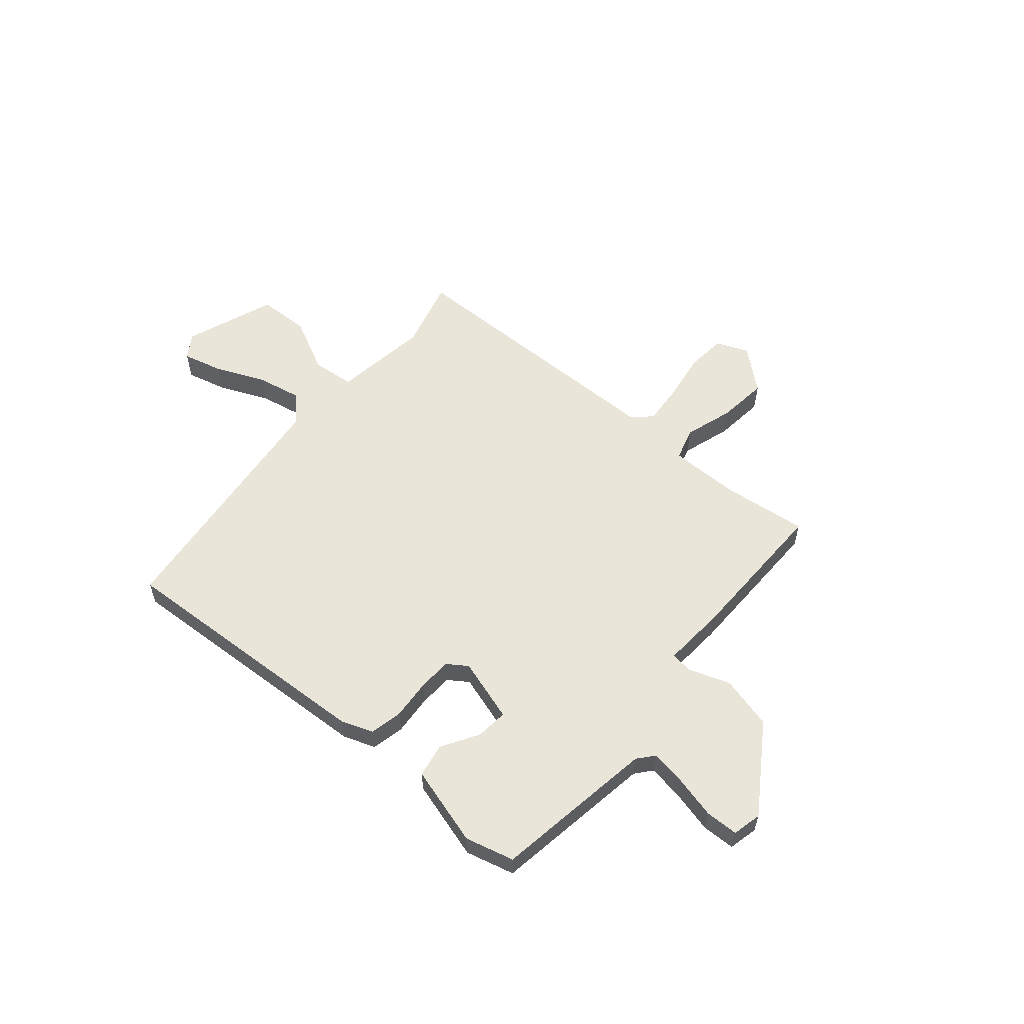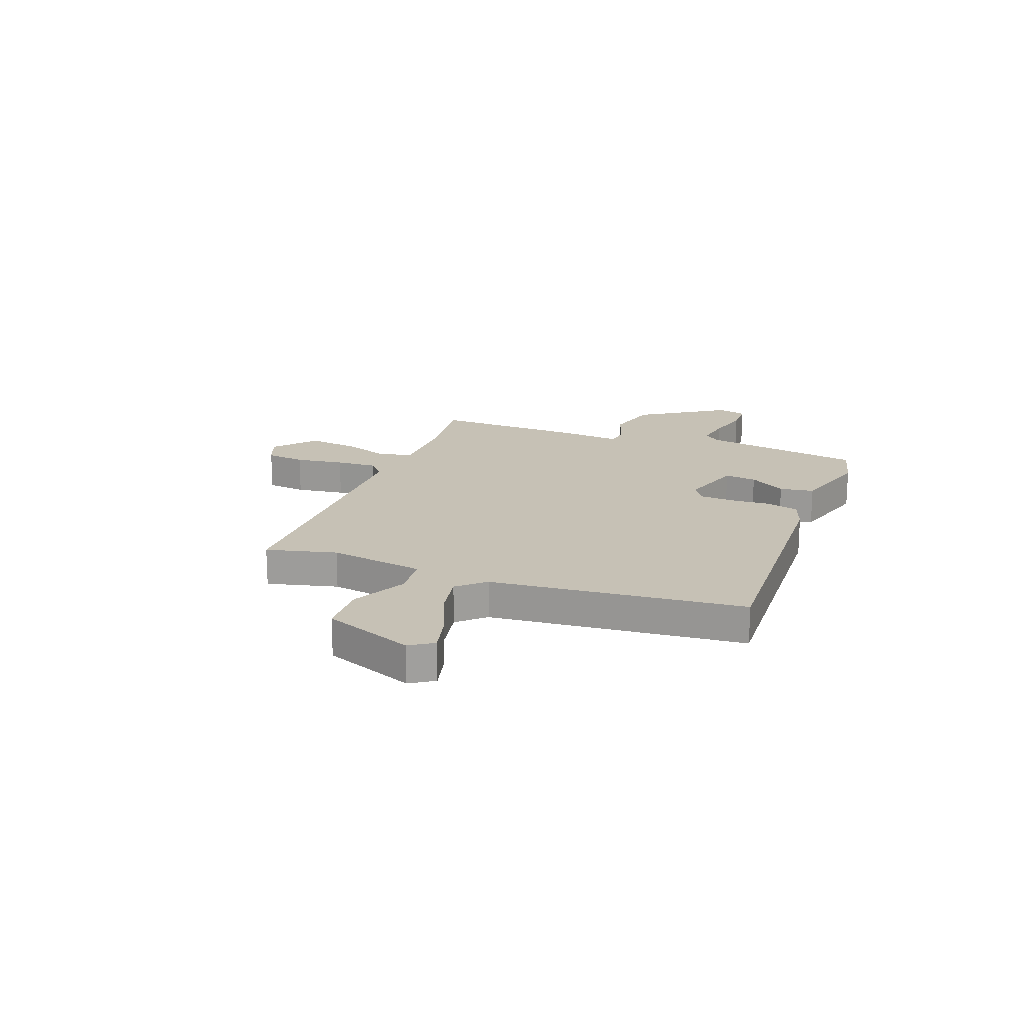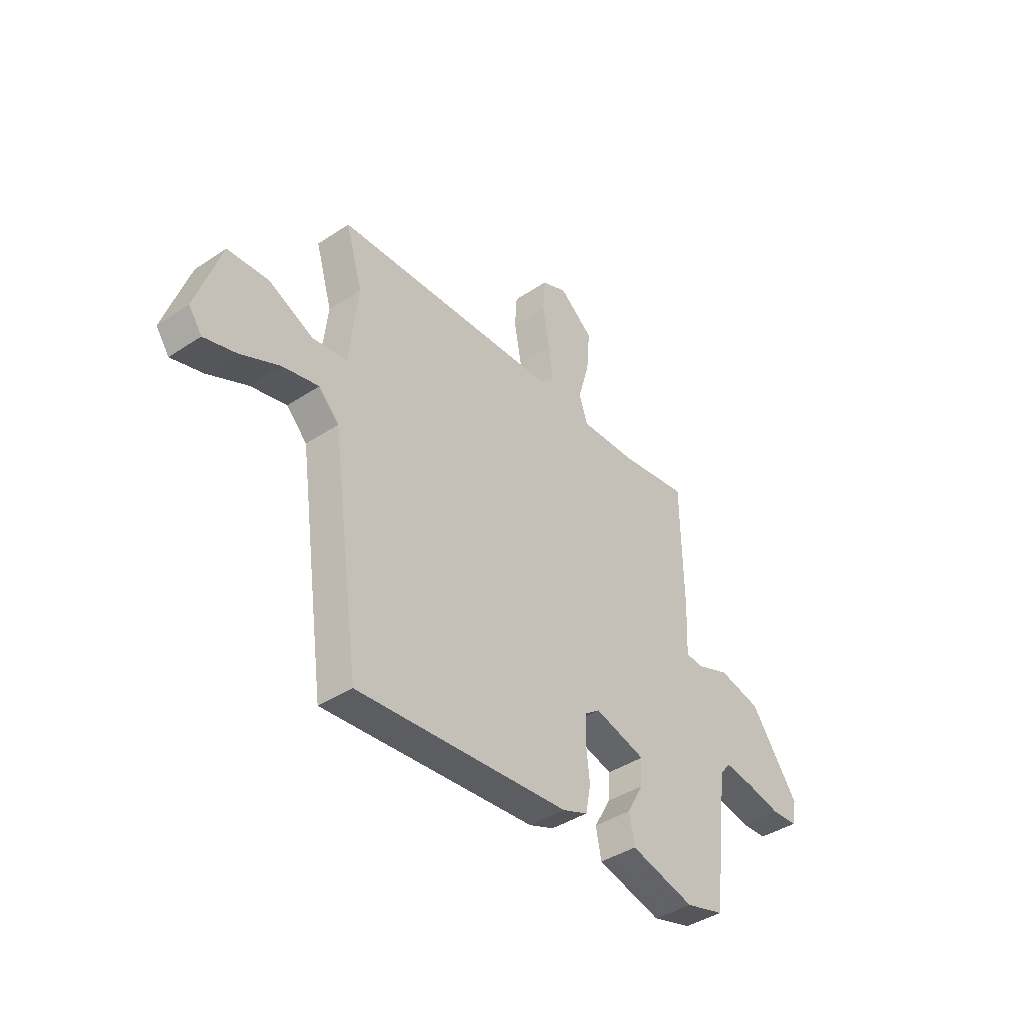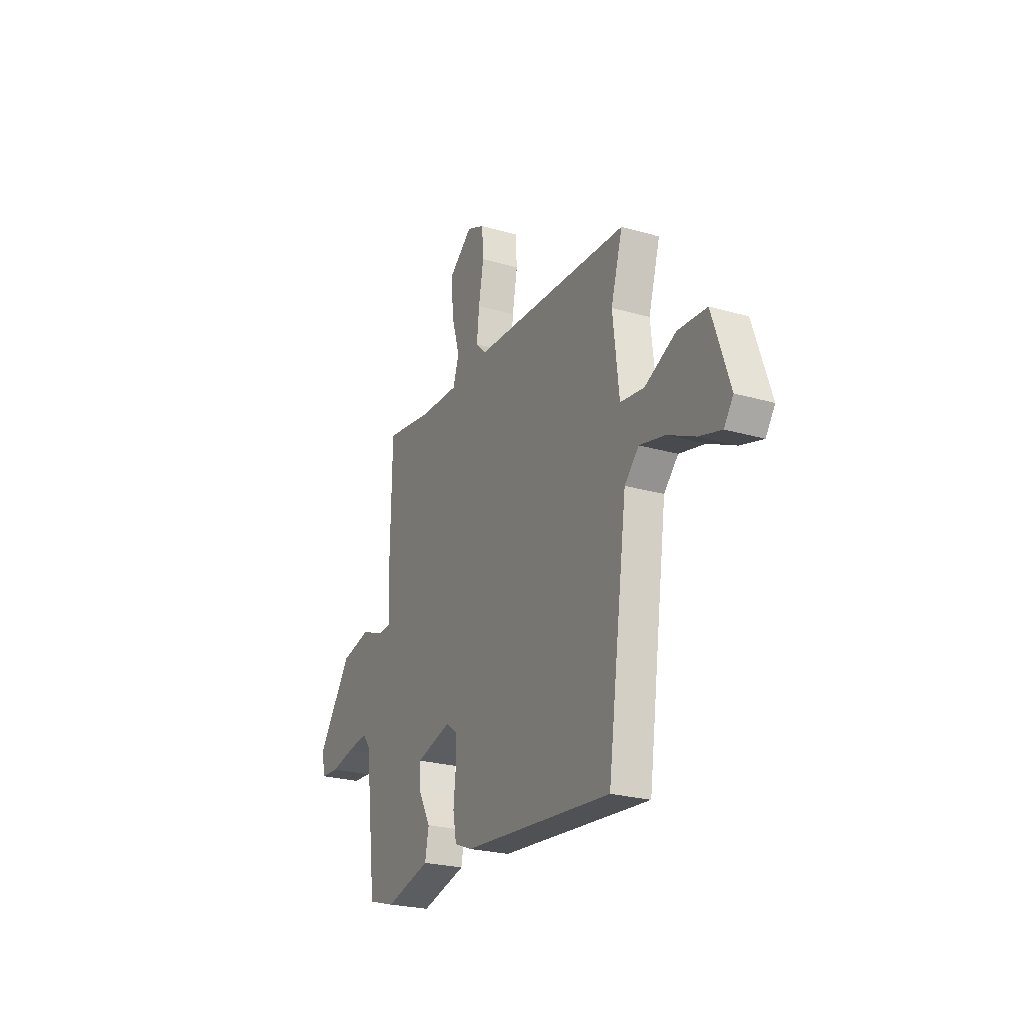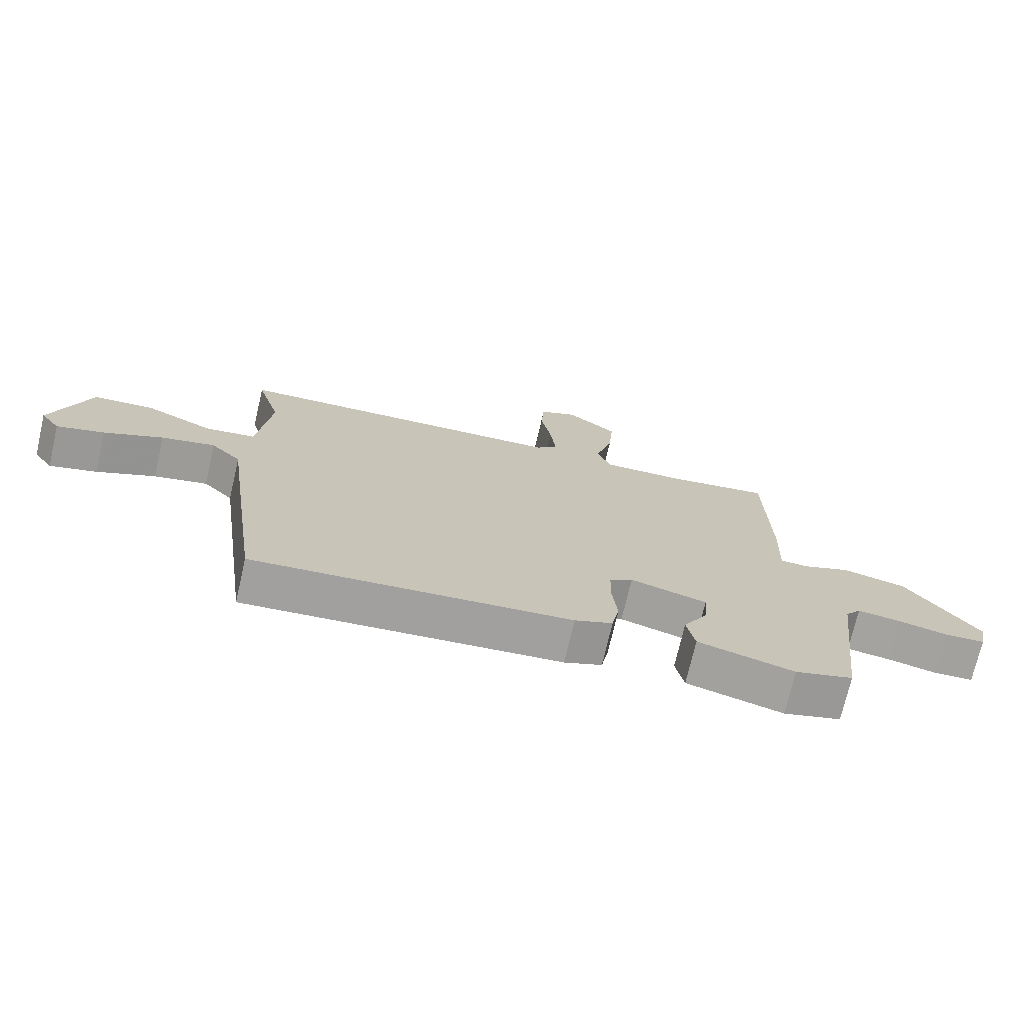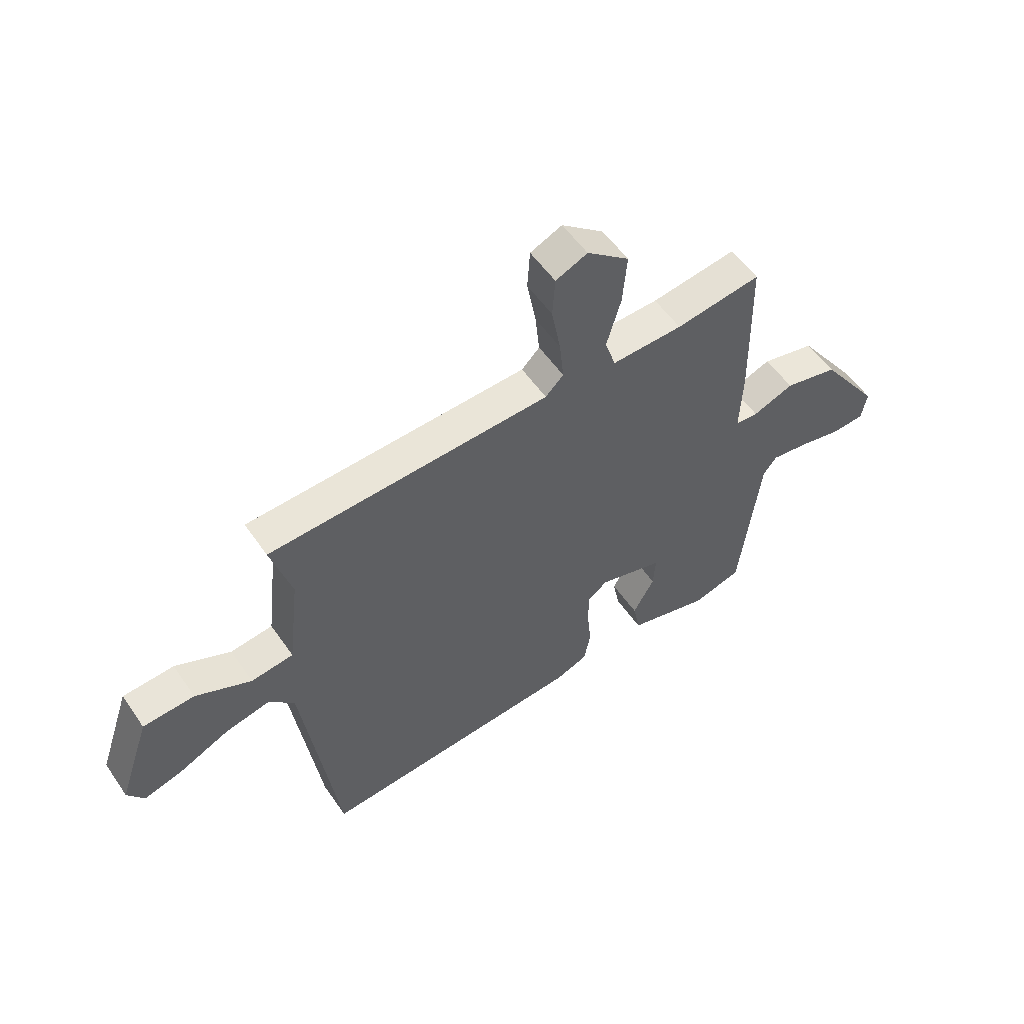
<metadata>
{"format":"obj","ext":"obj","renderer":"f3d","projection":"perspective","resolution":1024,"background":"white","views":[{"elev":58.2,"azim":-137.9,"up":"+Y"},{"elev":18.7,"azim":113.1,"up":"+Y"},{"elev":-40.8,"azim":129.1,"up":"+Z"},{"elev":-24.3,"azim":64.5,"up":"+Z"},{"elev":-72.6,"azim":167.0,"up":"+Z"},{"elev":54.4,"azim":146.1,"up":"+Z"}]}
</metadata>
<code>
v -0.446 0.07 0.481
v -0.285 0.07 0.456
v -0.151 0.07 0.451
v -0.131 0.07 0.512
v -0.158 0.07 0.605
v -0.166 0.07 0.7
v -0.086 0.07 0.763
v -0.026 0.07 0.736
v -0.021 0.07 0.661
v -0.038 0.07 0.569
v -0.046 0.07 0.492
v -0.012 0.07 0.458
v 0.521 0.07 0.432
v 0.482 0.07 0.3
v 0.503 0.07 0.118
v 0.583 0.07 0.107
v 0.688 0.07 0.155
v 0.785 0.07 0.148
v 0.844 0.07 -0.025
v 0.813 0.07 -0.069
v 0.738 0.07 -0.047
v 0.645 0.07 -0.003
v 0.56 0.07 0.017
v 0.512 0.07 -0.032
v 0.445 0.07 -0.511
v -0.058 0.07 -0.467
v -0.118 0.07 -0.443
v -0.13 0.07 -0.38
v -0.122 0.07 -0.304
v -0.123 0.07 -0.24
v -0.16 0.07 -0.213
v -0.281 0.07 -0.246
v -0.277 0.07 -0.307
v -0.237 0.07 -0.378
v -0.25 0.07 -0.443
v -0.403 0.07 -0.482
v -0.495 0.07 -0.455
v -0.533 0.07 -0.145
v -0.558 0.07 -0.113
v -0.627 0.07 -0.122
v -0.708 0.07 -0.139
v -0.77 0.07 -0.135
v -0.781 0.07 -0.079
v -0.667 0.07 0.081
v -0.566 0.07 0.103
v -0.489 0.07 0.073
v -0.446 0.07 0.076
v -0.451 0.07 0.197
v -0.446 0 0.481
v -0.285 0 0.456
v -0.151 0 0.451
v -0.131 0 0.512
v -0.158 0 0.605
v -0.166 0 0.7
v -0.086 0 0.763
v -0.026 0 0.736
v -0.021 0 0.661
v -0.038 0 0.569
v -0.046 0 0.492
v -0.012 0 0.458
v 0.521 0 0.432
v 0.482 0 0.3
v 0.503 0 0.118
v 0.583 0 0.107
v 0.688 0 0.155
v 0.785 0 0.148
v 0.844 0 -0.025
v 0.813 0 -0.069
v 0.738 0 -0.047
v 0.645 0 -0.003
v 0.56 0 0.017
v 0.512 0 -0.032
v 0.445 0 -0.511
v -0.058 0 -0.467
v -0.118 0 -0.443
v -0.13 0 -0.38
v -0.122 0 -0.304
v -0.123 0 -0.24
v -0.16 0 -0.213
v -0.281 0 -0.246
v -0.277 0 -0.307
v -0.237 0 -0.378
v -0.25 0 -0.443
v -0.403 0 -0.482
v -0.495 0 -0.455
v -0.533 0 -0.145
v -0.558 0 -0.113
v -0.627 0 -0.122
v -0.708 0 -0.139
v -0.77 0 -0.135
v -0.781 0 -0.079
v -0.667 0 0.081
v -0.566 0 0.103
v -0.489 0 0.073
v -0.446 0 0.076
v -0.451 0 0.197
f 47 48 1 2
f 43 44 45 46
f 43 46 47
f 40 41 42 43
f 39 40 43 47
f 38 39 47
f 33 34 35 36
f 32 33 36 37
f 26 27 28 29
f 24 25 26 29
f 23 24 29 30
f 19 20 21 22
f 19 22 23
f 16 17 18 19
f 15 16 19 23
f 12 13 14
f 12 14 15
f 7 8 9 10
f 7 10 11
f 4 5 6 7
f 4 7 11
f 3 4 11 12
f 47 2 3
f 32 37 38 47
f 31 32 47 3
f 15 23 30 31
f 3 12 15 31
f 50 49 96 95
f 94 93 92 91
f 95 94 91
f 91 90 89 88
f 95 91 88 87
f 95 87 86
f 84 83 82 81
f 85 84 81 80
f 77 76 75 74
f 77 74 73 72
f 78 77 72 71
f 70 69 68 67
f 71 70 67
f 67 66 65 64
f 71 67 64 63
f 62 61 60
f 63 62 60
f 58 57 56 55
f 59 58 55
f 55 54 53 52
f 59 55 52
f 60 59 52 51
f 51 50 95
f 95 86 85 80
f 51 95 80 79
f 79 78 71 63
f 79 63 60 51
f 1 49 50 2
f 2 50 51 3
f 3 51 52 4
f 4 52 53 5
f 5 53 54 6
f 6 54 55 7
f 7 55 56 8
f 8 56 57 9
f 9 57 58 10
f 10 58 59 11
f 11 59 60 12
f 12 60 61 13
f 13 61 62 14
f 14 62 63 15
f 15 63 64 16
f 16 64 65 17
f 17 65 66 18
f 18 66 67 19
f 19 67 68 20
f 20 68 69 21
f 21 69 70 22
f 22 70 71 23
f 23 71 72 24
f 24 72 73 25
f 25 73 74 26
f 26 74 75 27
f 27 75 76 28
f 28 76 77 29
f 29 77 78 30
f 30 78 79 31
f 31 79 80 32
f 32 80 81 33
f 33 81 82 34
f 34 82 83 35
f 35 83 84 36
f 36 84 85 37
f 37 85 86 38
f 38 86 87 39
f 39 87 88 40
f 40 88 89 41
f 41 89 90 42
f 42 90 91 43
f 43 91 92 44
f 44 92 93 45
f 45 93 94 46
f 46 94 95 47
f 47 95 96 48
f 48 96 49 1

</code>
